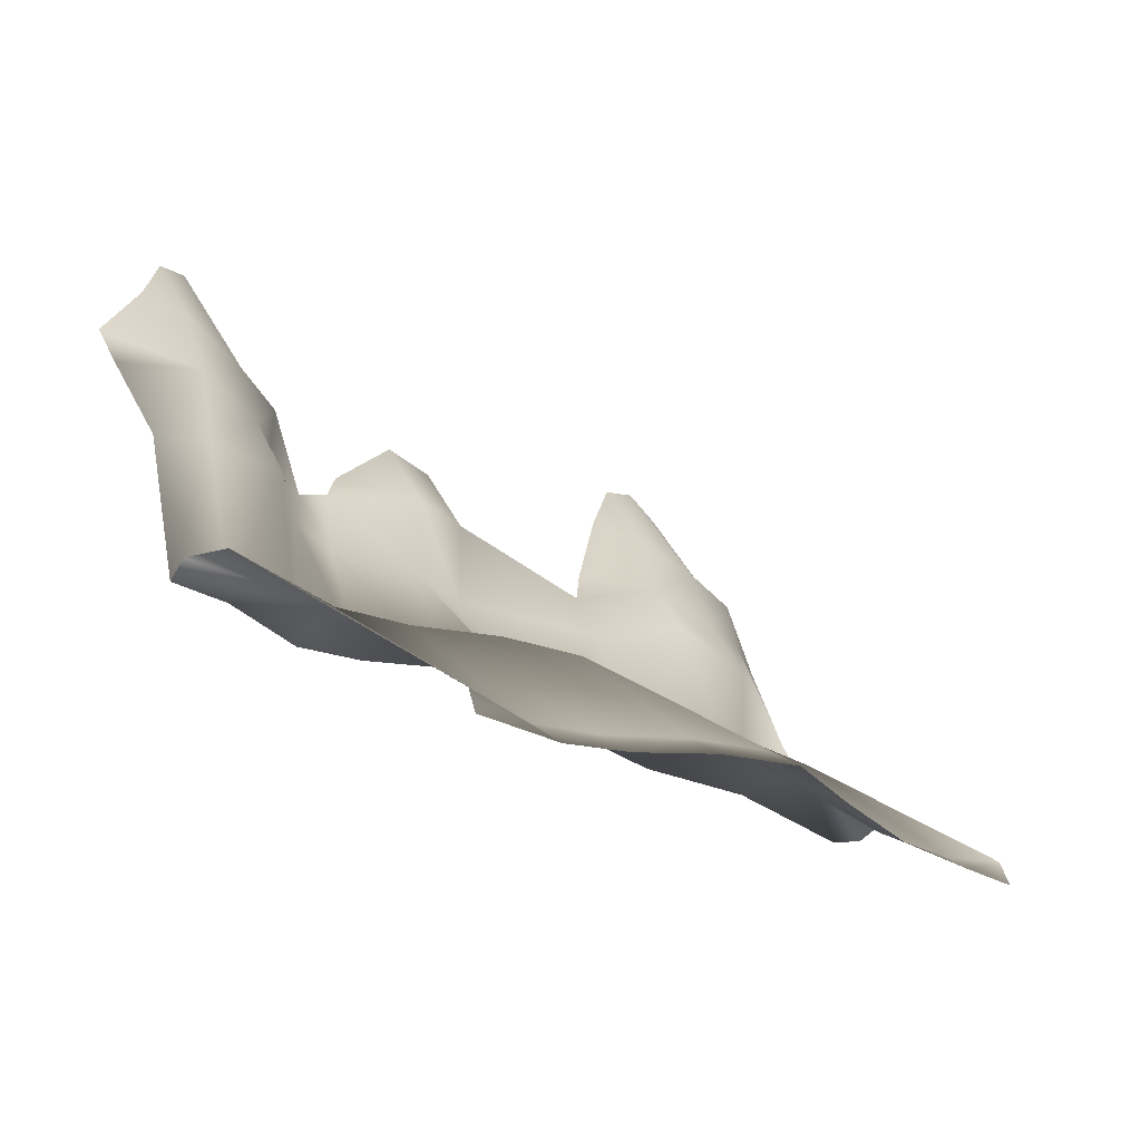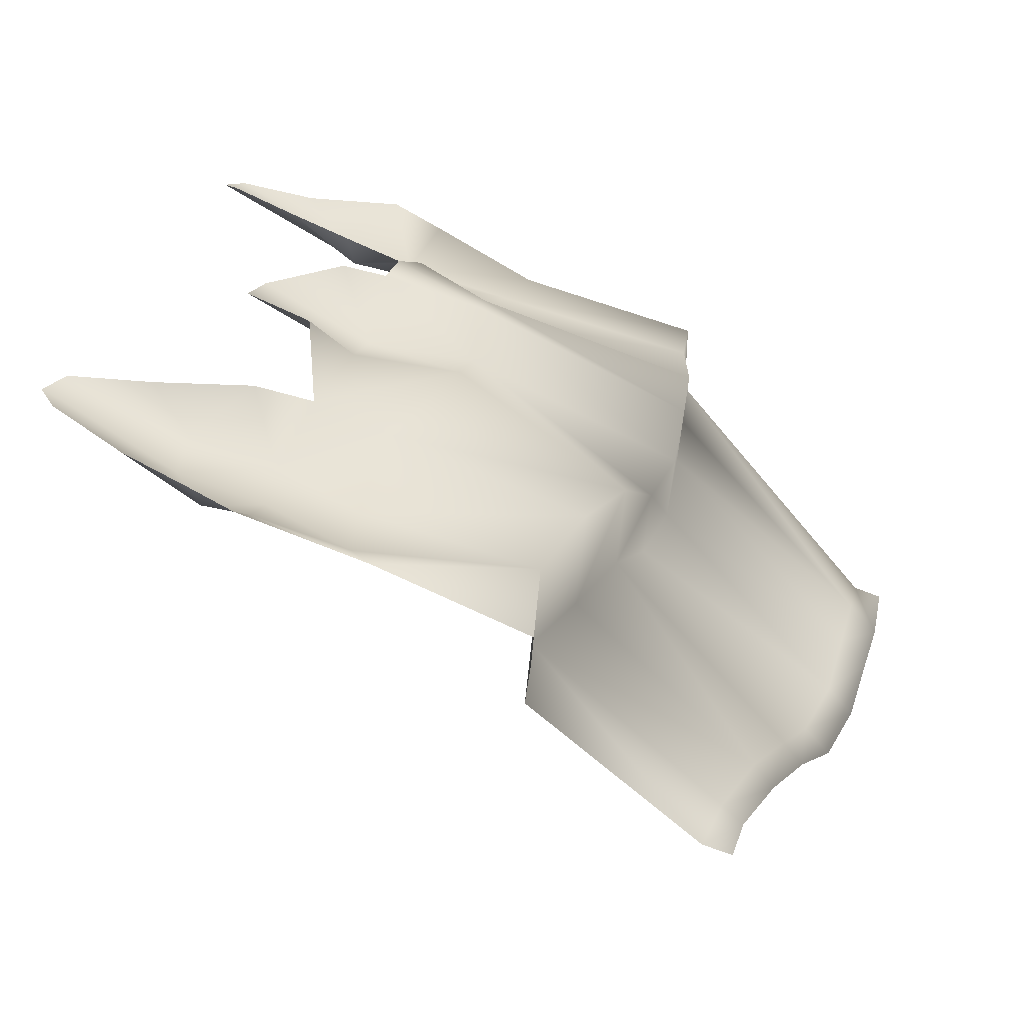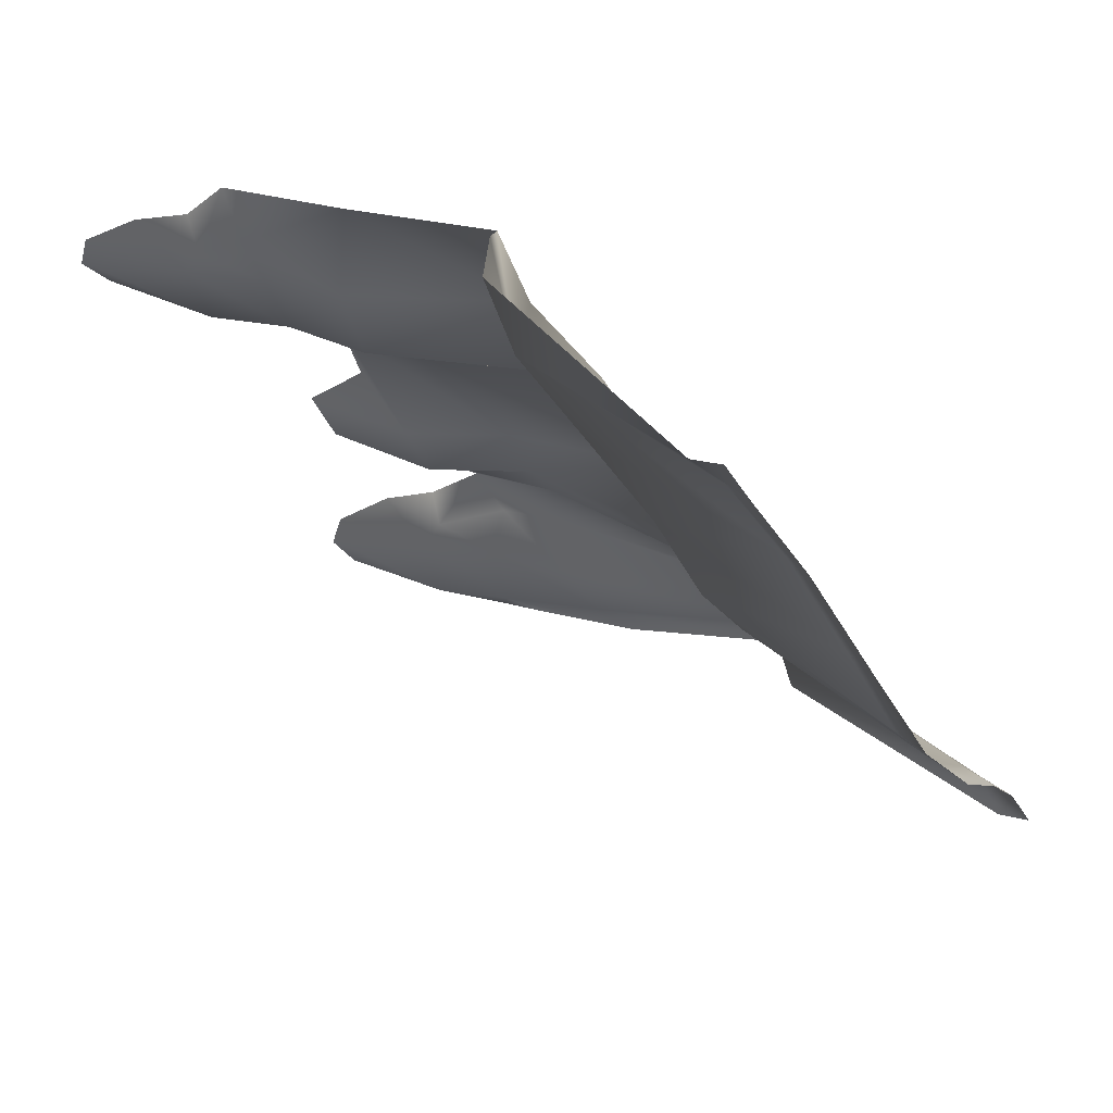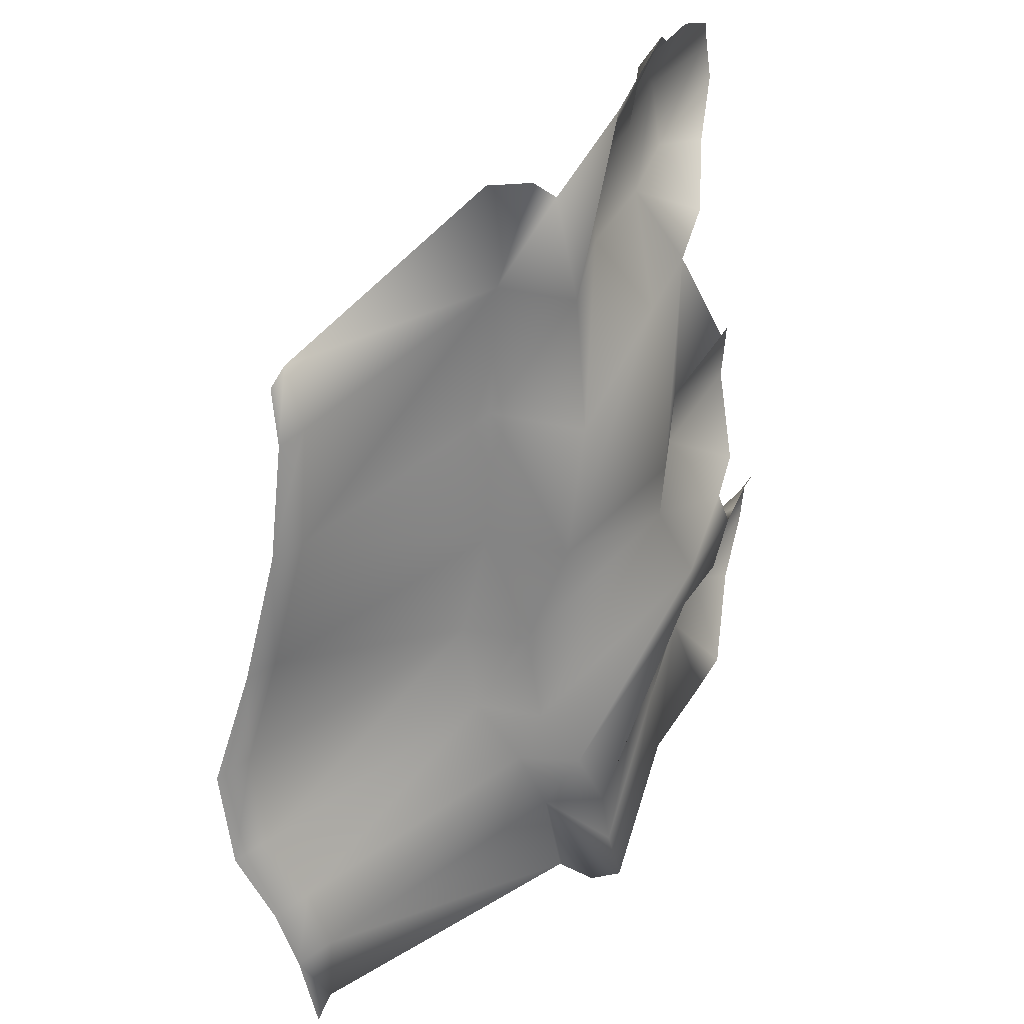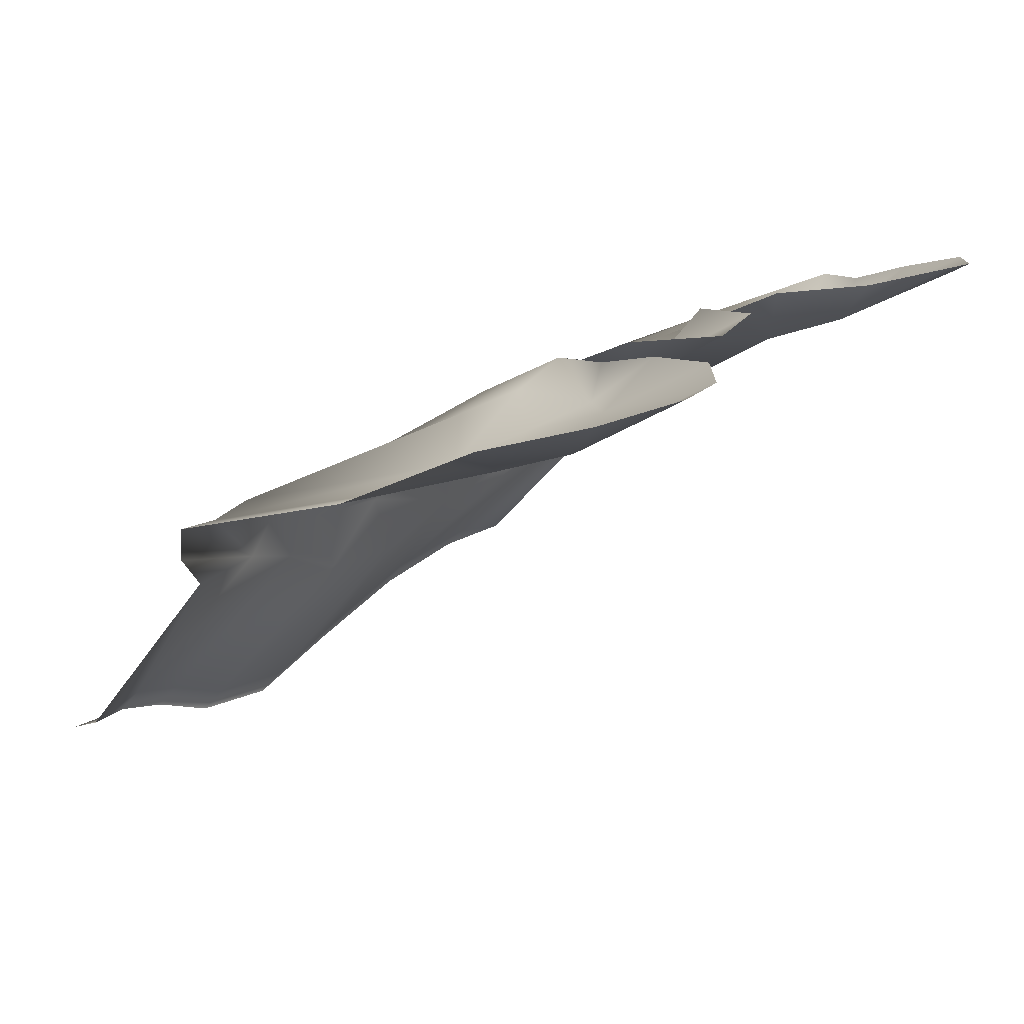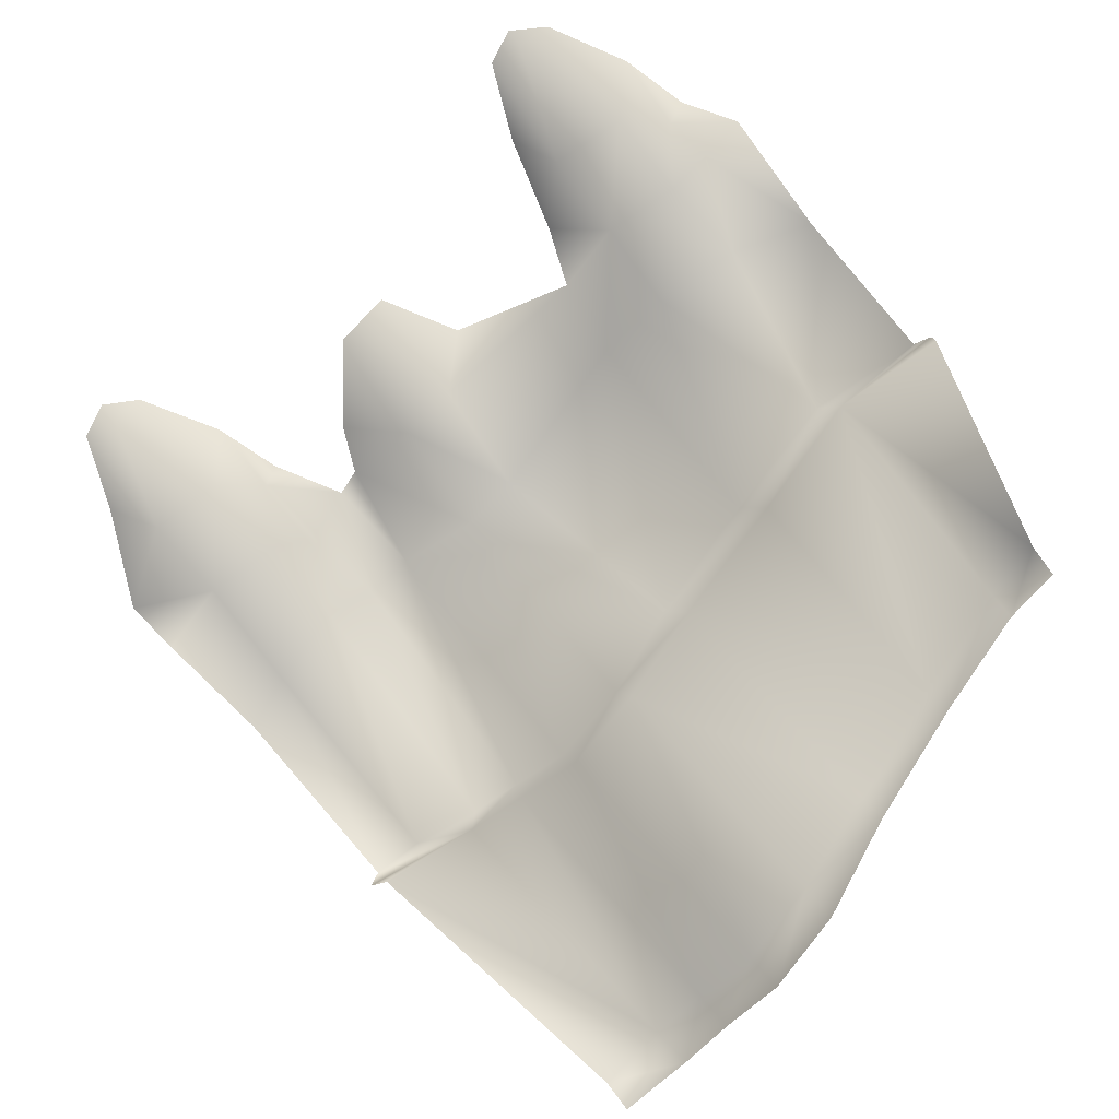
<metadata>
{"format":"obj","ext":"obj","renderer":"f3d","projection":"perspective","resolution":1024,"background":"white","views":[{"elev":-39.6,"azim":145.5,"up":"+Y"},{"elev":32.4,"azim":-81.9,"up":"+Z"},{"elev":-25.5,"azim":-71.8,"up":"+Z"},{"elev":-51.6,"azim":-78.3,"up":"+Y"},{"elev":12.7,"azim":119.5,"up":"+Z"},{"elev":-71.9,"azim":-141.3,"up":"+Z"}]}
</metadata>
<code>
g hill_03
v -1.069e+04 -491.5 -1.321e+04
v -1.053e+04 -531.6 -1.32e+04
v -1.054e+04 -589.1 -1.326e+04
v -1.069e+04 -569.6 -1.324e+04
v -1.027e+04 -604.1 -1.327e+04
v -1.028e+04 -659.6 -1.334e+04
v -9991 -679.8 -1.341e+04
v -1.001e+04 -735.2 -1.347e+04
v -9763 -739.7 -1.353e+04
v -9778 -811.6 -1.36e+04
v -9544 -802.7 -1.354e+04
v -9563 -874.8 -1.361e+04
v -9367 -832.8 -1.348e+04
v -9390 -908.7 -1.355e+04
v -9041 -869.6 -1.35e+04
v -9043 -947.8 -1.353e+04
v -9241 -935 -1.353e+04
v -9215 -855.4 -1.346e+04
f 15 16 17
f 17 18 15
f 18 17 13
f 14 13 17
f 13 14 11
f 12 11 14
f 11 12 9
f 10 9 12
f 9 10 8
f 8 7 9
f 7 8 6
f 6 5 7
f 5 6 2
f 3 2 6
f 2 3 1
f 4 1 3
v -1.05e+04 -29.78 -1.277e+04
v -1.019e+04 -106.5 -1.285e+04
v -1.027e+04 -604.1 -1.327e+04
v -1.053e+04 -531.6 -1.32e+04
v -9866 -182.1 -1.293e+04
v -9991 -679.8 -1.341e+04
v -9632 -238.9 -1.304e+04
v -9763 -739.7 -1.353e+04
v -9410 -288.3 -1.305e+04
v -9544 -802.7 -1.354e+04
v -9214 -298.7 -1.298e+04
v -9043 -301.5 -1.294e+04
v -9215 -855.4 -1.346e+04
v -9367 -832.8 -1.348e+04
v -8771 -273.2 -1.296e+04
v -9041 -869.6 -1.35e+04
v -1.074e+04 -66.58 -1.258e+04
v -1.043e+04 -43.12 -1.259e+04
v -1.079e+04 -66.88 -1.262e+04
v -1.079e+04 -53.23 -1.273e+04
v -1.051e+04 419.8 -1.252e+04
v -1.048e+04 635.8 -1.243e+04
v -1.028e+04 656.4 -1.244e+04
v -1.028e+04 446.3 -1.256e+04
v -1.01e+04 -119.8 -1.263e+04
v -1.069e+04 -491.5 -1.321e+04
v -1.007e+04 404 -1.245e+04
v -9790 -195.5 -1.274e+04
v -1.009e+04 596.8 -1.235e+04
v -9765 676.6 -1.229e+04
v -9660 580.2 -1.244e+04
v -9640 287.2 -1.249e+04
v -9576 -252.3 -1.288e+04
v -9513 566.9 -1.249e+04
v -9493 273.9 -1.253e+04
v -9354 -301.7 -1.289e+04
v -9301 557.9 -1.238e+04
v -9270 287.2 -1.248e+04
v -9183 -312 -1.283e+04
v -9037 -314.8 -1.279e+04
v -9100 491.8 -1.243e+04
v -9018 556.9 -1.252e+04
v -9046 334.3 -1.262e+04
v -9149 290.7 -1.252e+04
v -8856 -284.6 -1.28e+04
v -8715 -286.5 -1.28e+04
v -8704 -279.4 -1.288e+04
v -8830 577.5 -1.258e+04
v -8617 517.9 -1.255e+04
v -8686 223.2 -1.267e+04
v -1.071e+04 329.4 -1.242e+04
v -8836 280.5 -1.266e+04
v -9654 873.2 -1.228e+04
v -9507 859.8 -1.232e+04
v -9347 670 -1.233e+04
v -8807 800.1 -1.251e+04
v -8870 1090 -1.235e+04
v -8779 1100 -1.236e+04
v -8995 779.5 -1.245e+04
v -9068 878.5 -1.231e+04
v -8947 1080 -1.23e+04
v -8711 906.8 -1.242e+04
v -9101 692.9 -1.244e+04
v -9229 532.3 -1.236e+04
v -9131 705.4 -1.235e+04
v -8590 660.3 -1.248e+04
v -8863 1138 -1.233e+04
v -1.06e+04 642.9 -1.238e+04
v -1.072e+04 650 -1.23e+04
v -1.028e+04 879 -1.237e+04
v -1.038e+04 1169 -1.223e+04
v -1.029e+04 1179 -1.221e+04
v -1.048e+04 858.4 -1.235e+04
v -1.058e+04 957.4 -1.224e+04
v -1.047e+04 1158 -1.22e+04
v -1.021e+04 985.7 -1.226e+04
v -1.058e+04 771.8 -1.238e+04
v -1.063e+04 784.3 -1.229e+04
v -1.014e+04 739.2 -1.229e+04
v -1.038e+04 1217 -1.22e+04
f 33 30 65
f 30 33 31
f 34 31 33
f 58 63 30
f 64 30 63
f 30 64 65
f 30 57 58
f 57 30 29
f 31 29 30
f 54 57 29
f 68 64 70
f 63 70 64
f 70 63 61
f 58 61 63
f 61 58 62
f 57 62 58
f 62 57 56
f 54 56 57
f 56 54 53
f 49 47 48
f 47 49 50
f 52 50 49
f 50 52 53
f 55 53 52
f 53 55 56
f 82 56 55
f 56 82 62
f 59 62 82
f 62 59 61
f 60 61 59
f 61 60 70
f 66 70 60
f 70 66 68
f 67 68 66
f 84 67 66
f 48 71 49
f 72 49 71
f 49 72 52
f 73 52 72
f 52 73 55
f 81 59 82
f 59 81 60
f 77 60 81
f 60 77 66
f 74 66 77
f 66 74 84
f 80 84 74
f 82 83 81
f 78 81 83
f 81 78 77
f 78 79 77
f 75 77 79
f 77 75 74
f 76 74 75
f 74 76 80
f 75 85 76
f 85 75 79
f 90 94 88
f 97 88 94
f 88 97 41
f 47 41 97
f 41 47 45
f 50 45 47
f 45 50 46
f 53 46 50
f 46 53 51
f 54 51 53
f 51 54 27
f 29 27 54
f 27 29 32
f 31 32 29
f 46 43 45
f 42 45 43
f 45 42 41
f 96 92 95
f 91 95 92
f 95 91 40
f 41 40 91
f 40 41 39
f 42 39 41
f 39 42 36
f 43 36 42
f 36 43 20
f 46 20 43
f 20 46 23
f 51 23 46
f 23 51 25
f 27 25 51
f 25 27 28
f 32 28 27
f 92 93 91
f 39 86 40
f 95 40 86
f 69 39 36
f 39 69 86
f 87 86 69
f 86 87 95
f 96 95 87
f 36 35 69
f 35 36 19
f 20 19 36
f 19 20 21
f 23 21 20
f 21 23 24
f 25 24 23
f 24 25 26
f 28 26 25
f 19 37 35
f 37 19 38
f 19 44 38
f 44 19 22
f 21 22 19
f 93 98 89
f 90 89 98
f 89 90 88
f 93 89 91
f 88 91 89
f 91 88 41

</code>
